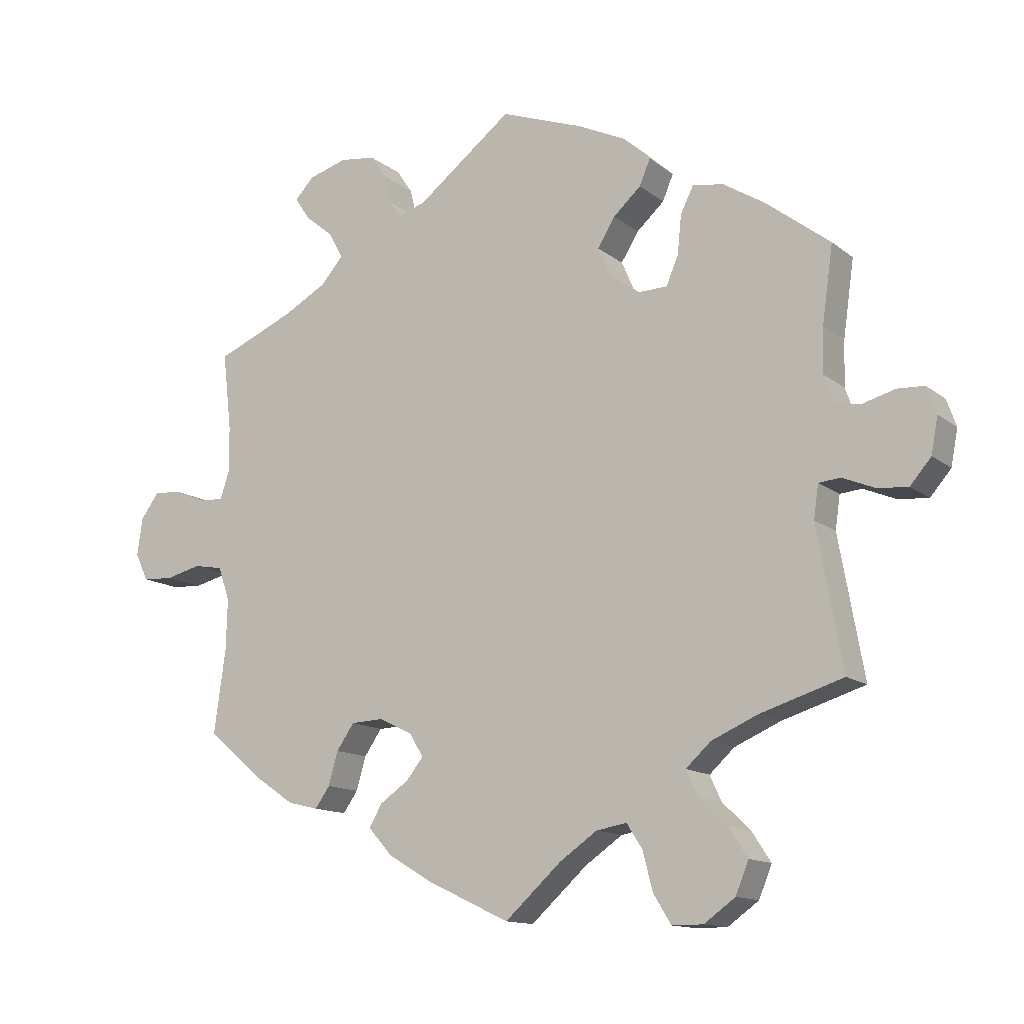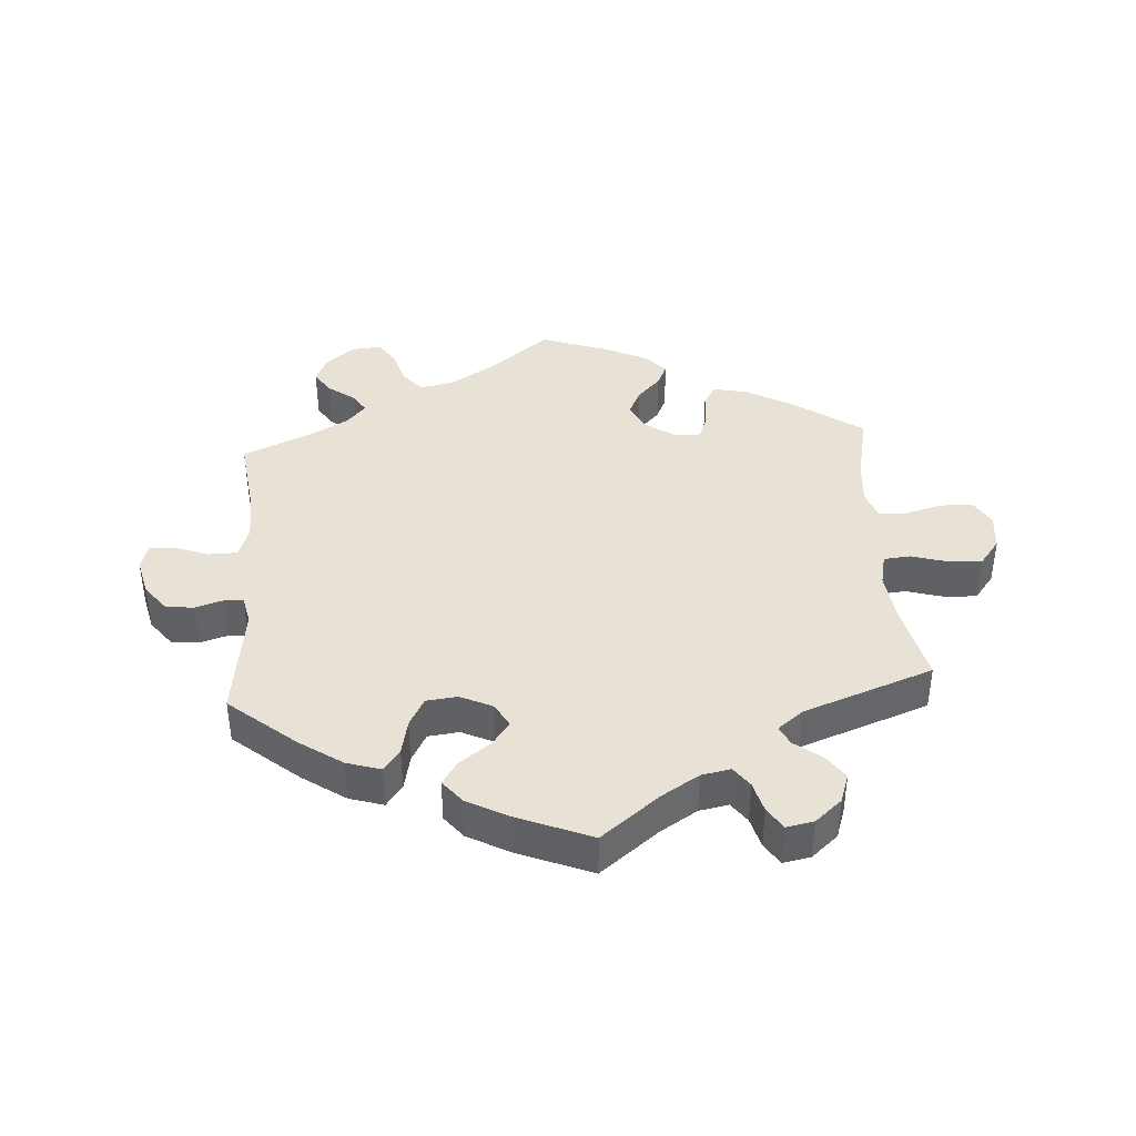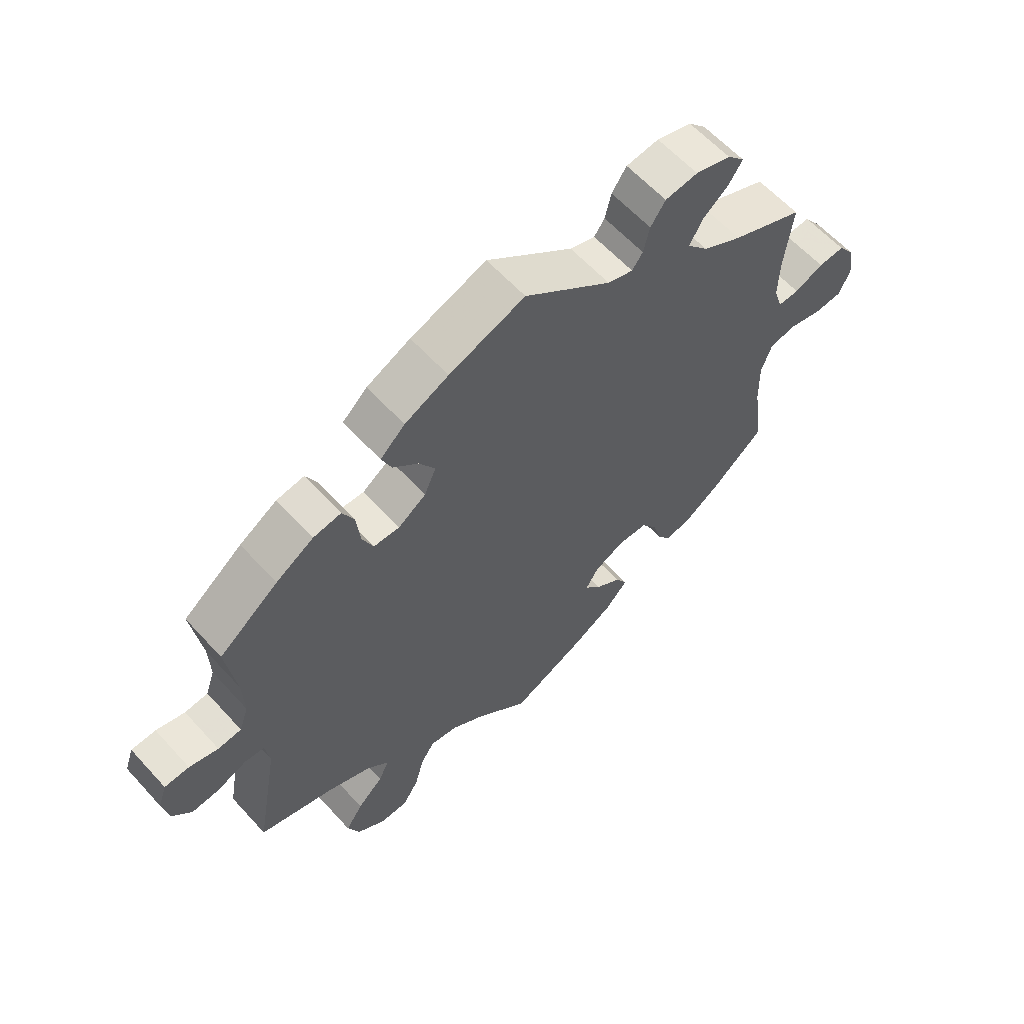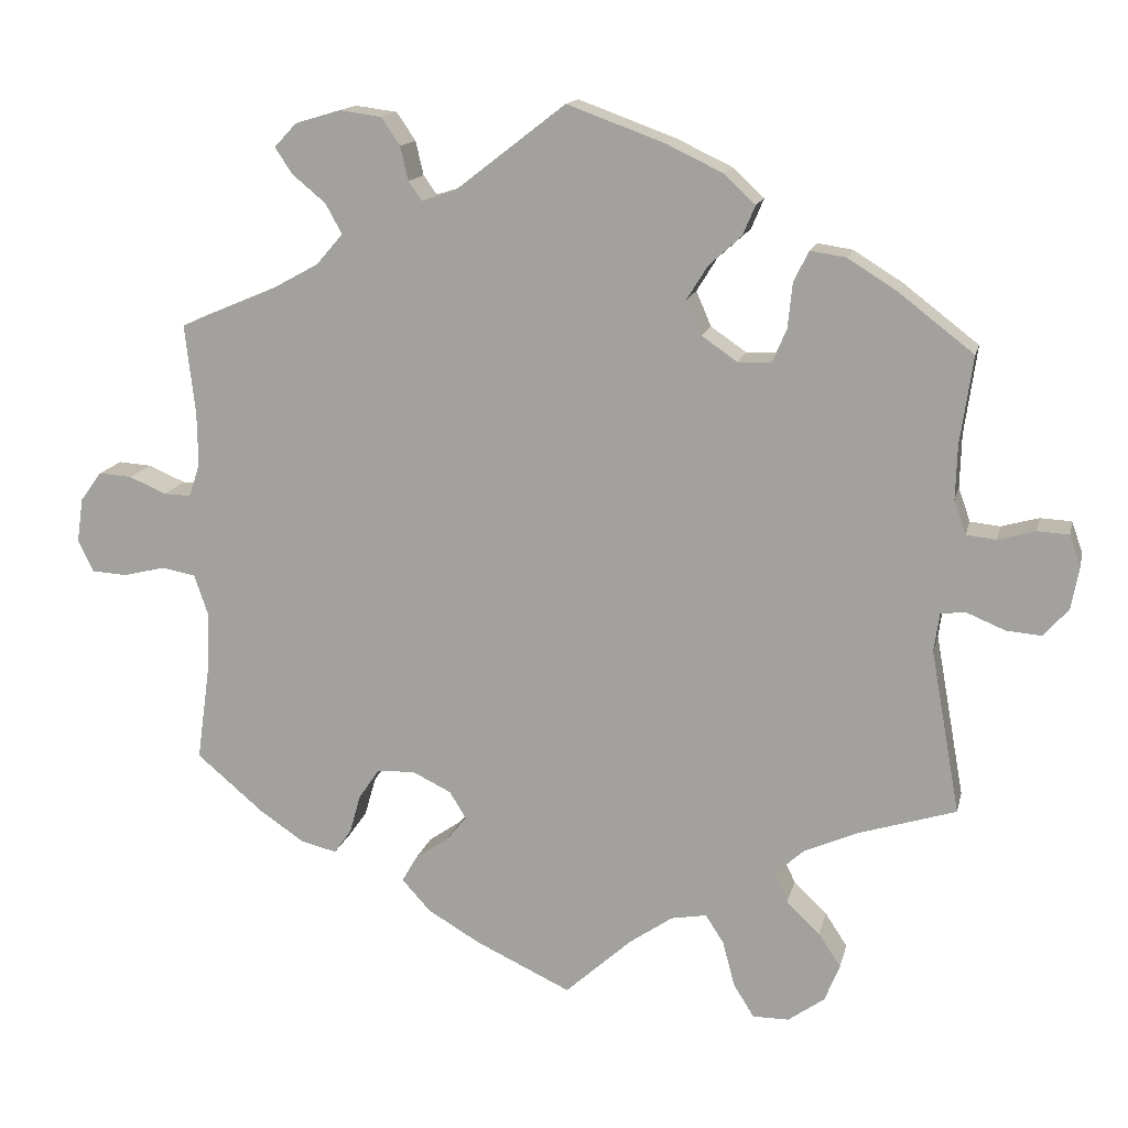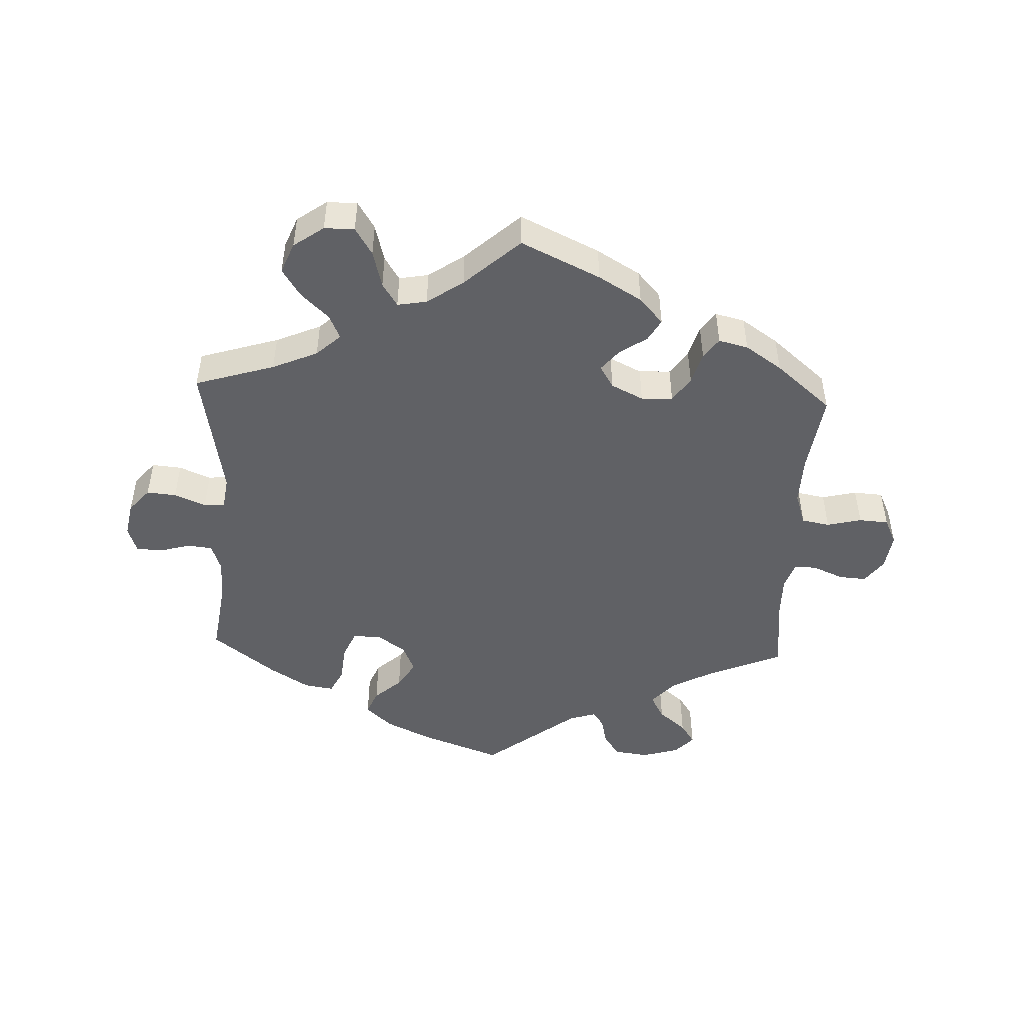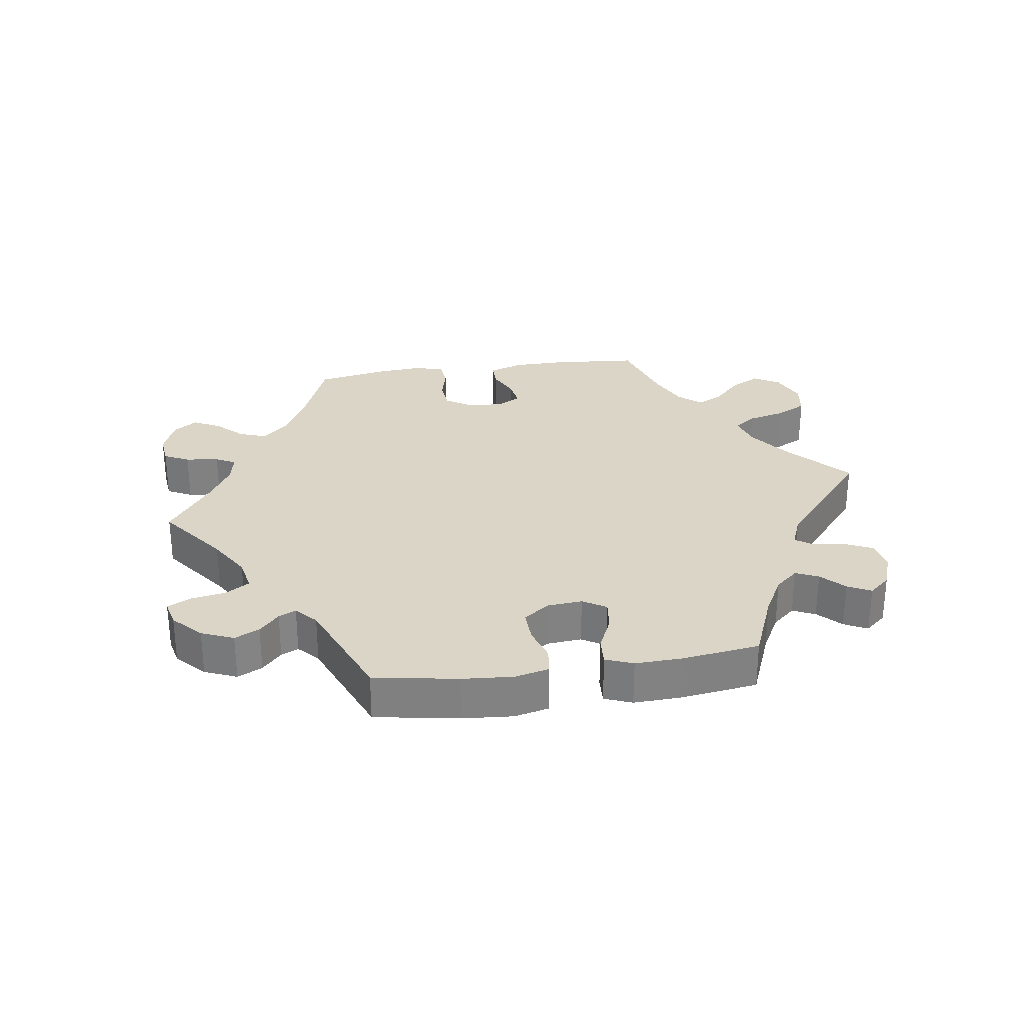
<metadata>
{"format":"obj","ext":"obj","renderer":"f3d","projection":"perspective","resolution":1024,"background":"white","views":[{"elev":-13.2,"azim":30.9,"up":"+Z"},{"elev":40.3,"azim":56.0,"up":"+Y"},{"elev":60.8,"azim":137.9,"up":"+Z"},{"elev":14.6,"azim":12.6,"up":"+Z"},{"elev":-48.0,"azim":177.4,"up":"+Y"},{"elev":29.6,"azim":21.6,"up":"+Y"}]}
</metadata>
<code>
v -0.12 0.07 -0.521
v -0.186 0.07 -0.482
v -0.222 0.07 -0.442
v -0.203 0.07 -0.409
v -0.161 0.07 -0.38
v -0.135 0.07 -0.348
v -0.156 0.07 -0.314
v -0.205 0.07 -0.29
v -0.253 0.07 -0.292
v -0.279 0.07 -0.33
v -0.293 0.07 -0.379
v -0.315 0.07 -0.41
v -0.36 0.07 -0.399
v -0.416 0.07 -0.361
v -0.501 0.07 -0.289
v -0.484 0.07 -0.166
v -0.482 0.07 -0.091
v -0.499 0.07 -0.041
v -0.542 0.07 -0.033
v -0.595 0.07 -0.046
v -0.64 0.07 -0.043
v -0.659 0.07 -0.003
v -0.651 0.07 0.053
v -0.624 0.07 0.09
v -0.582 0.07 0.087
v -0.535 0.07 0.067
v -0.501 0.07 0.066
v -0.487 0.07 0.108
v -0.488 0.07 0.175
v -0.501 0.07 0.289
v -0.385 0.07 0.338
v -0.321 0.07 0.373
v -0.287 0.07 0.412
v -0.308 0.07 0.45
v -0.35 0.07 0.485
v -0.372 0.07 0.518
v -0.344 0.07 0.548
v -0.287 0.07 0.565
v -0.234 0.07 0.558
v -0.21 0.07 0.523
v -0.2 0.07 0.48
v -0.183 0.07 0.456
v -0.142 0.07 0.469
v -0.001 0.07 0.578
v 0.122 0.07 0.533
v 0.193 0.07 0.499
v 0.233 0.07 0.462
v 0.217 0.07 0.424
v 0.176 0.07 0.387
v 0.15 0.07 0.345
v 0.169 0.07 0.301
v 0.214 0.07 0.27
v 0.256 0.07 0.271
v 0.274 0.07 0.313
v 0.28 0.07 0.371
v 0.299 0.07 0.409
v 0.344 0.07 0.402
v 0.405 0.07 0.364
v 0.501 0.07 0.29
v 0.485 0.07 0.178
v 0.483 0.07 0.111
v 0.498 0.07 0.068
v 0.536 0.07 0.064
v 0.583 0.07 0.077
v 0.623 0.07 0.075
v 0.637 0.07 0.035
v 0.627 0.07 -0.018
v 0.596 0.07 -0.054
v 0.551 0.07 -0.05
v 0.503 0.07 -0.03
v 0.471 0.07 -0.033
v 0.464 0.07 -0.082
v 0.501 0.07 -0.289
v 0.379 0.07 -0.327
v 0.31 0.07 -0.357
v 0.273 0.07 -0.391
v 0.29 0.07 -0.428
v 0.332 0.07 -0.468
v 0.36 0.07 -0.511
v 0.341 0.07 -0.558
v 0.295 0.07 -0.591
v 0.249 0.07 -0.591
v 0.223 0.07 -0.549
v 0.208 0.07 -0.492
v 0.185 0.07 -0.456
v 0.14 0.07 -0.464
v 0.085 0.07 -0.502
v 0.001 0.07 -0.578
v -0.12 0 -0.521
v -0.186 0 -0.482
v -0.222 0 -0.442
v -0.203 0 -0.409
v -0.161 0 -0.38
v -0.135 0 -0.348
v -0.156 0 -0.314
v -0.205 0 -0.29
v -0.253 0 -0.292
v -0.279 0 -0.33
v -0.293 0 -0.379
v -0.315 0 -0.41
v -0.36 0 -0.399
v -0.416 0 -0.361
v -0.501 0 -0.289
v -0.484 0 -0.166
v -0.482 0 -0.091
v -0.499 0 -0.041
v -0.542 0 -0.033
v -0.595 0 -0.046
v -0.64 0 -0.043
v -0.659 0 -0.003
v -0.651 0 0.053
v -0.624 0 0.09
v -0.582 0 0.087
v -0.535 0 0.067
v -0.501 0 0.066
v -0.487 0 0.108
v -0.488 0 0.175
v -0.501 0 0.289
v -0.385 0 0.338
v -0.321 0 0.373
v -0.287 0 0.412
v -0.308 0 0.45
v -0.35 0 0.485
v -0.372 0 0.518
v -0.344 0 0.548
v -0.287 0 0.565
v -0.234 0 0.558
v -0.21 0 0.523
v -0.2 0 0.48
v -0.183 0 0.456
v -0.142 0 0.469
v -0.001 0 0.578
v 0.122 0 0.533
v 0.193 0 0.499
v 0.233 0 0.462
v 0.217 0 0.424
v 0.176 0 0.387
v 0.15 0 0.345
v 0.169 0 0.301
v 0.214 0 0.27
v 0.256 0 0.271
v 0.274 0 0.313
v 0.28 0 0.371
v 0.299 0 0.409
v 0.344 0 0.402
v 0.405 0 0.364
v 0.501 0 0.29
v 0.485 0 0.178
v 0.483 0 0.111
v 0.498 0 0.068
v 0.536 0 0.064
v 0.583 0 0.077
v 0.623 0 0.075
v 0.637 0 0.035
v 0.627 0 -0.018
v 0.596 0 -0.054
v 0.551 0 -0.05
v 0.503 0 -0.03
v 0.471 0 -0.033
v 0.464 0 -0.082
v 0.501 0 -0.289
v 0.379 0 -0.327
v 0.31 0 -0.357
v 0.273 0 -0.391
v 0.29 0 -0.428
v 0.332 0 -0.468
v 0.36 0 -0.511
v 0.341 0 -0.558
v 0.295 0 -0.591
v 0.249 0 -0.591
v 0.223 0 -0.549
v 0.208 0 -0.492
v 0.185 0 -0.456
v 0.14 0 -0.464
v 0.085 0 -0.502
v 0.001 0 -0.578
f 87 88 1 2
f 86 87 2 3
f 85 86 3 4
f 81 82 83 84
f 81 84 85
f 80 81 85
f 77 78 79 80
f 76 77 80 85
f 75 76 85 4
f 72 73 74
f 71 72 74 75
f 67 68 69 70
f 67 70 71
f 66 67 71
f 63 64 65 66
f 62 63 66 71
f 61 62 71 75
f 57 58 59 60
f 54 55 56 57
f 53 54 57 60
f 52 53 60 61
f 46 47 48 49
f 46 49 50
f 43 44 45 46
f 42 43 46 50
f 38 39 40 41
f 38 41 42
f 37 38 42
f 34 35 36 37
f 33 34 37 42
f 32 33 42 50
f 29 30 31
f 28 29 31 32
f 27 28 32 50
f 23 24 25 26
f 23 26 27
f 22 23 27
f 19 20 21 22
f 18 19 22 27
f 17 18 27 50
f 13 14 15 16
f 10 11 12 13
f 9 10 13 16
f 8 9 16 17
f 75 4 5
f 75 5 6
f 52 61 75 6
f 51 52 6 7
f 17 50 51
f 7 8 17 51
f 90 89 176 175
f 91 90 175 174
f 92 91 174 173
f 172 171 170 169
f 173 172 169
f 173 169 168
f 168 167 166 165
f 173 168 165 164
f 92 173 164 163
f 162 161 160
f 163 162 160 159
f 158 157 156 155
f 159 158 155
f 159 155 154
f 154 153 152 151
f 159 154 151 150
f 163 159 150 149
f 148 147 146 145
f 145 144 143 142
f 148 145 142 141
f 149 148 141 140
f 137 136 135 134
f 138 137 134
f 134 133 132 131
f 138 134 131 130
f 129 128 127 126
f 130 129 126
f 130 126 125
f 125 124 123 122
f 130 125 122 121
f 138 130 121 120
f 119 118 117
f 120 119 117 116
f 138 120 116 115
f 114 113 112 111
f 115 114 111
f 115 111 110
f 110 109 108 107
f 115 110 107 106
f 138 115 106 105
f 104 103 102 101
f 101 100 99 98
f 104 101 98 97
f 105 104 97 96
f 93 92 163
f 94 93 163
f 94 163 149 140
f 95 94 140 139
f 139 138 105
f 139 105 96 95
f 1 89 90 2
f 2 90 91 3
f 3 91 92 4
f 4 92 93 5
f 5 93 94 6
f 6 94 95 7
f 7 95 96 8
f 8 96 97 9
f 9 97 98 10
f 10 98 99 11
f 11 99 100 12
f 12 100 101 13
f 13 101 102 14
f 14 102 103 15
f 15 103 104 16
f 16 104 105 17
f 17 105 106 18
f 18 106 107 19
f 19 107 108 20
f 20 108 109 21
f 21 109 110 22
f 22 110 111 23
f 23 111 112 24
f 24 112 113 25
f 25 113 114 26
f 26 114 115 27
f 27 115 116 28
f 28 116 117 29
f 29 117 118 30
f 30 118 119 31
f 31 119 120 32
f 32 120 121 33
f 33 121 122 34
f 34 122 123 35
f 35 123 124 36
f 36 124 125 37
f 37 125 126 38
f 38 126 127 39
f 39 127 128 40
f 40 128 129 41
f 41 129 130 42
f 42 130 131 43
f 43 131 132 44
f 44 132 133 45
f 45 133 134 46
f 46 134 135 47
f 47 135 136 48
f 48 136 137 49
f 49 137 138 50
f 50 138 139 51
f 51 139 140 52
f 52 140 141 53
f 53 141 142 54
f 54 142 143 55
f 55 143 144 56
f 56 144 145 57
f 57 145 146 58
f 58 146 147 59
f 59 147 148 60
f 60 148 149 61
f 61 149 150 62
f 62 150 151 63
f 63 151 152 64
f 64 152 153 65
f 65 153 154 66
f 66 154 155 67
f 67 155 156 68
f 68 156 157 69
f 69 157 158 70
f 70 158 159 71
f 71 159 160 72
f 72 160 161 73
f 73 161 162 74
f 74 162 163 75
f 75 163 164 76
f 76 164 165 77
f 77 165 166 78
f 78 166 167 79
f 79 167 168 80
f 80 168 169 81
f 81 169 170 82
f 82 170 171 83
f 83 171 172 84
f 84 172 173 85
f 85 173 174 86
f 86 174 175 87
f 87 175 176 88
f 88 176 89 1

</code>
